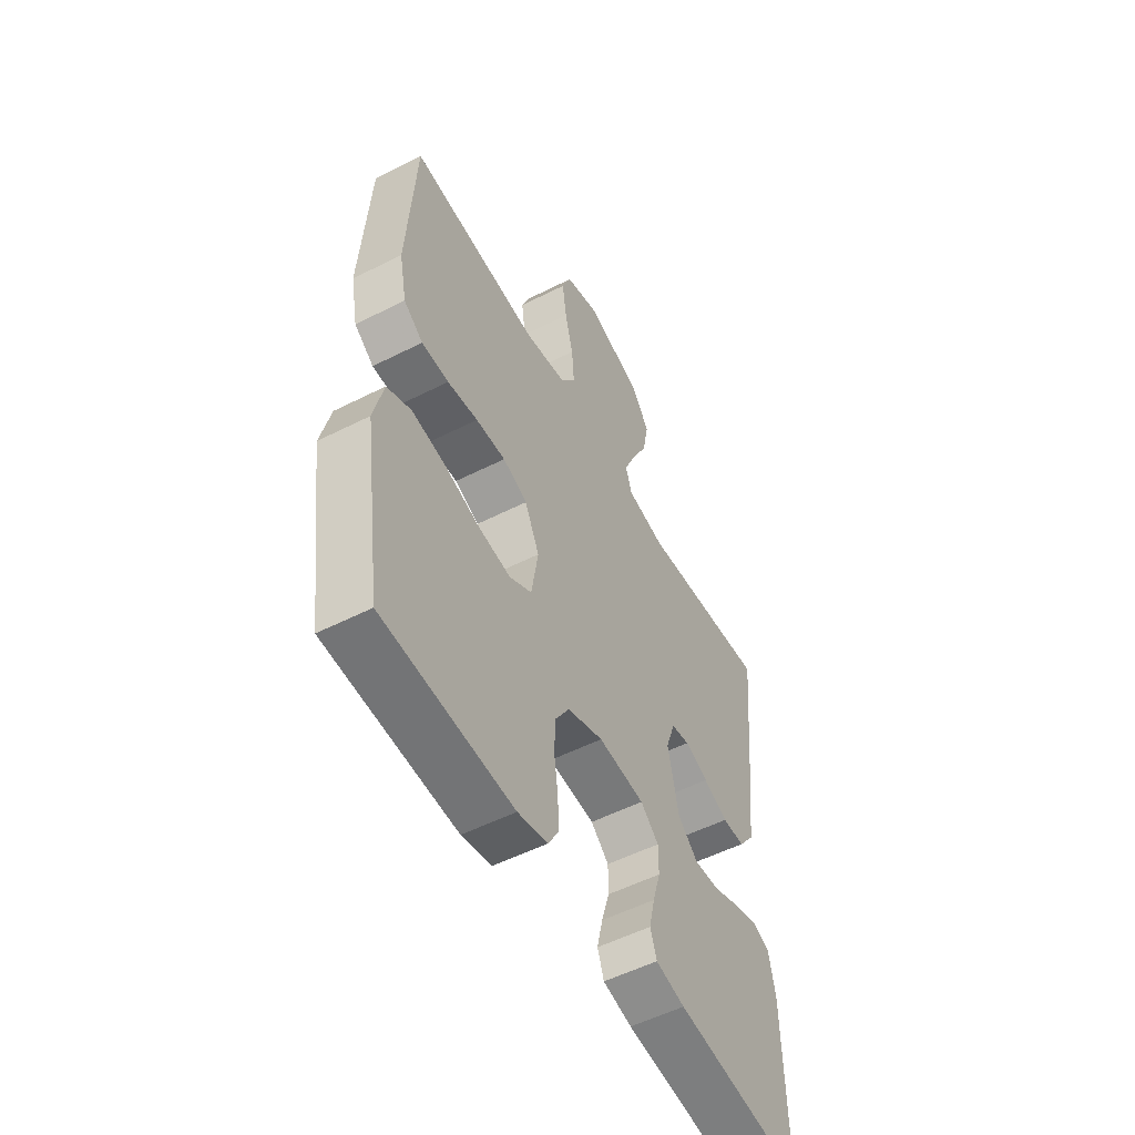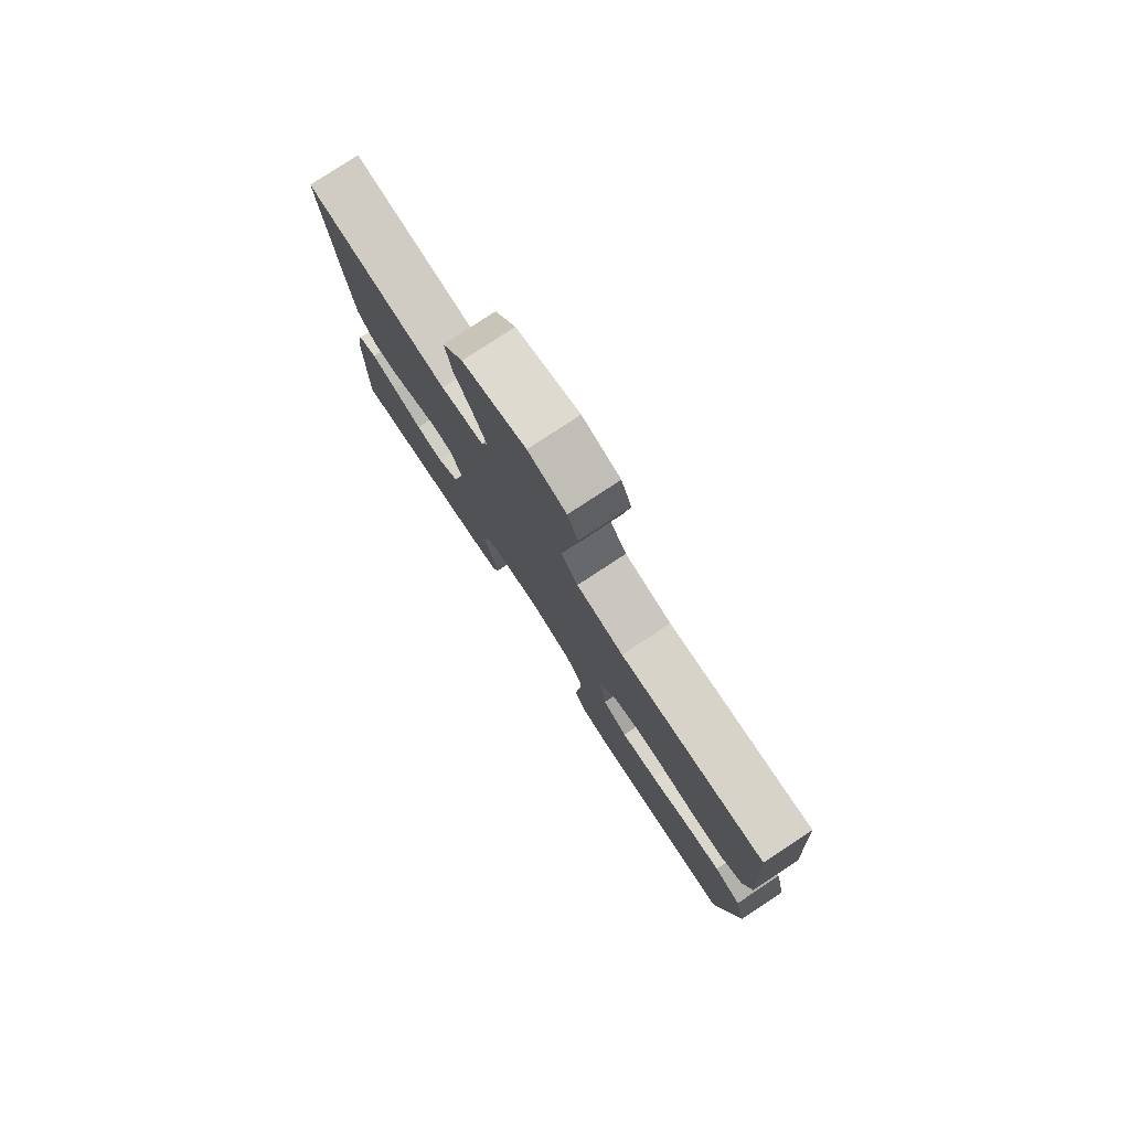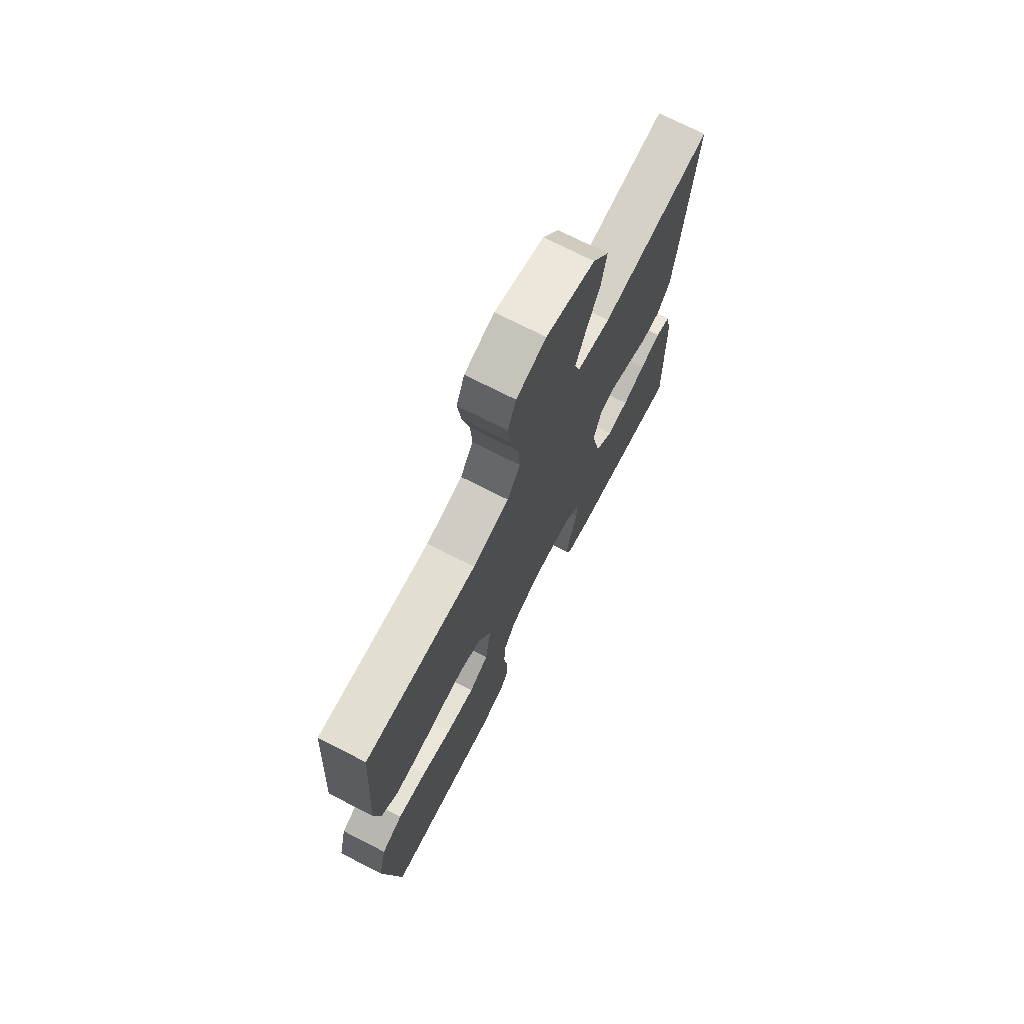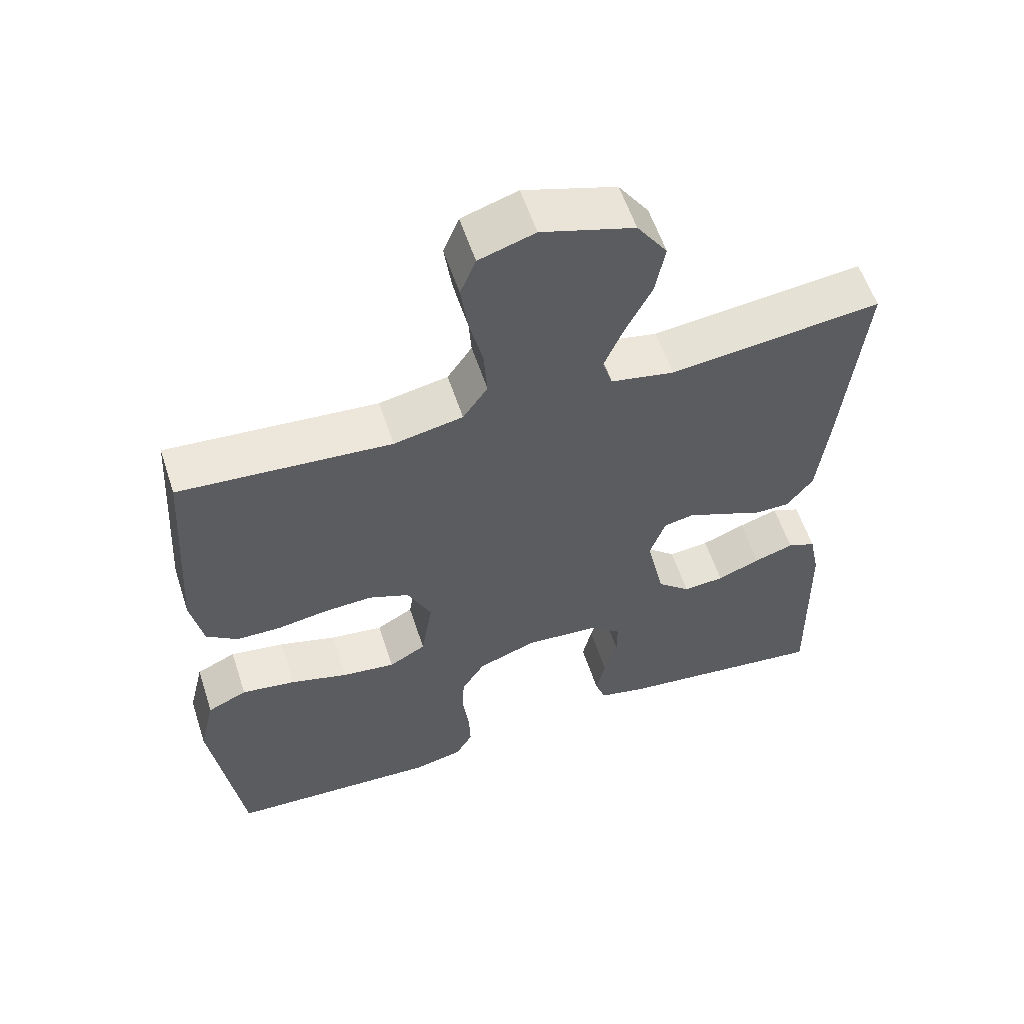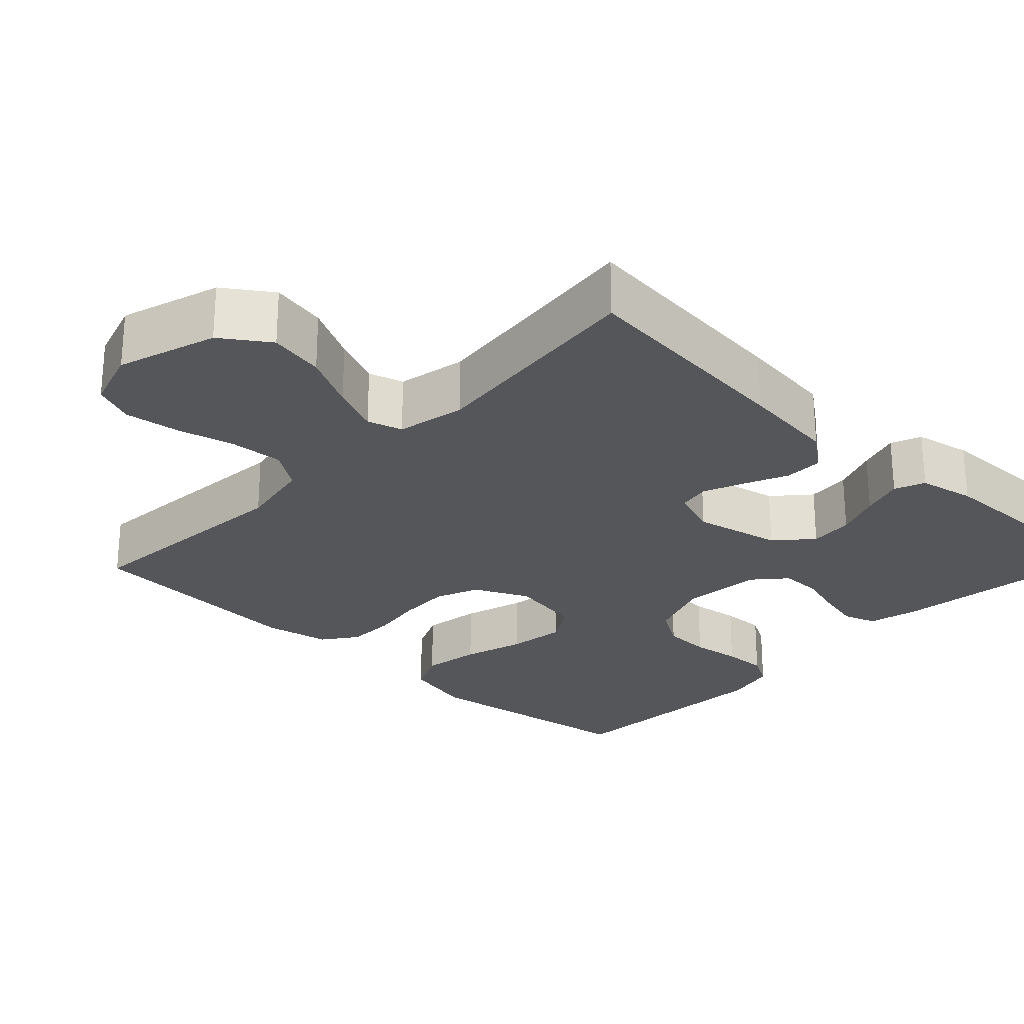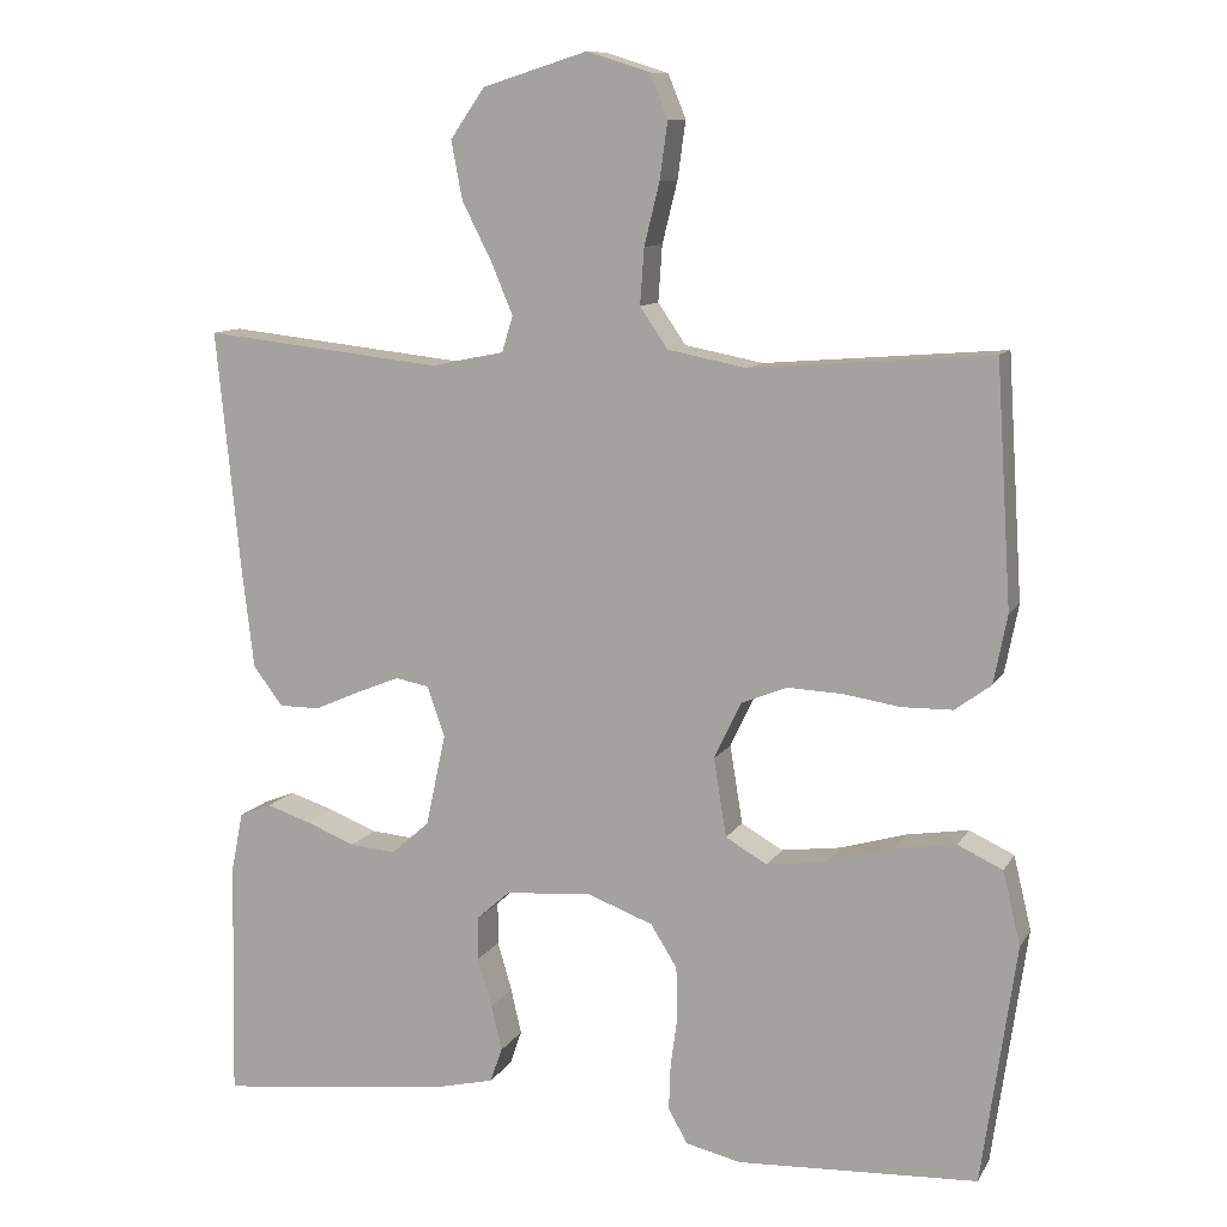
<metadata>
{"format":"obj","ext":"obj","renderer":"f3d","projection":"perspective","resolution":1024,"background":"white","views":[{"elev":-53.7,"azim":-61.6,"up":"+Z"},{"elev":79.4,"azim":-123.3,"up":"+Z"},{"elev":72.4,"azim":-62.9,"up":"+Z"},{"elev":57.7,"azim":-18.1,"up":"+Z"},{"elev":-25.8,"azim":46.4,"up":"+Y"},{"elev":10.4,"azim":-161.0,"up":"+Z"}]}
</metadata>
<code>
v -0.5 0.07 0.5
v -0.2 0.07 0.476
v -0.102 0.07 0.495
v -0.067 0.07 0.546
v -0.072 0.07 0.616
v -0.091 0.07 0.693
v -0.101 0.07 0.765
v -0.079 0.07 0.819
v 0 0.07 0.844
v 0.131 0.07 0.803
v 0.174 0.07 0.741
v 0.16 0.07 0.668
v 0.123 0.07 0.595
v 0.096 0.07 0.531
v 0.11 0.07 0.485
v 0.2 0.07 0.467
v 0.5 0.07 0.5
v 0.47 0.07 0.2
v 0.455 0.07 0.073
v 0.418 0.07 0.024
v 0.367 0.07 0.024
v 0.31 0.07 0.049
v 0.256 0.07 0.071
v 0.214 0.07 0.063
v 0.192 0.07 0
v 0.217 0.07 -0.115
v 0.264 0.07 -0.157
v 0.322 0.07 -0.152
v 0.383 0.07 -0.128
v 0.439 0.07 -0.11
v 0.479 0.07 -0.126
v 0.494 0.07 -0.2
v 0.5 0.07 -0.5
v 0.2 0.07 -0.464
v 0.133 0.07 -0.448
v 0.118 0.07 -0.405
v 0.131 0.07 -0.348
v 0.149 0.07 -0.287
v 0.149 0.07 -0.233
v 0.107 0.07 -0.196
v 0 0.07 -0.187
v -0.083 0.07 -0.218
v -0.116 0.07 -0.271
v -0.118 0.07 -0.334
v -0.109 0.07 -0.399
v -0.107 0.07 -0.457
v -0.131 0.07 -0.499
v -0.2 0.07 -0.515
v -0.5 0.07 -0.5
v -0.543 0.07 -0.2
v -0.521 0.07 -0.108
v -0.465 0.07 -0.082
v -0.388 0.07 -0.094
v -0.306 0.07 -0.118
v -0.231 0.07 -0.128
v -0.179 0.07 -0.098
v -0.163 0.07 0
v -0.197 0.07 0.071
v -0.254 0.07 0.094
v -0.323 0.07 0.091
v -0.394 0.07 0.08
v -0.457 0.07 0.081
v -0.502 0.07 0.114
v -0.519 0.07 0.2
v -0.5 0 0.5
v -0.2 0 0.476
v -0.102 0 0.495
v -0.067 0 0.546
v -0.072 0 0.616
v -0.091 0 0.693
v -0.101 0 0.765
v -0.079 0 0.819
v 0 0 0.844
v 0.131 0 0.803
v 0.174 0 0.741
v 0.16 0 0.668
v 0.123 0 0.595
v 0.096 0 0.531
v 0.11 0 0.485
v 0.2 0 0.467
v 0.5 0 0.5
v 0.47 0 0.2
v 0.455 0 0.073
v 0.418 0 0.024
v 0.367 0 0.024
v 0.31 0 0.049
v 0.256 0 0.071
v 0.214 0 0.063
v 0.192 0 0
v 0.217 0 -0.115
v 0.264 0 -0.157
v 0.322 0 -0.152
v 0.383 0 -0.128
v 0.439 0 -0.11
v 0.479 0 -0.126
v 0.494 0 -0.2
v 0.5 0 -0.5
v 0.2 0 -0.464
v 0.133 0 -0.448
v 0.118 0 -0.405
v 0.131 0 -0.348
v 0.149 0 -0.287
v 0.149 0 -0.233
v 0.107 0 -0.196
v 0 0 -0.187
v -0.083 0 -0.218
v -0.116 0 -0.271
v -0.118 0 -0.334
v -0.109 0 -0.399
v -0.107 0 -0.457
v -0.131 0 -0.499
v -0.2 0 -0.515
v -0.5 0 -0.5
v -0.543 0 -0.2
v -0.521 0 -0.108
v -0.465 0 -0.082
v -0.388 0 -0.094
v -0.306 0 -0.118
v -0.231 0 -0.128
v -0.179 0 -0.098
v -0.163 0 0
v -0.197 0 0.071
v -0.254 0 0.094
v -0.323 0 0.091
v -0.394 0 0.08
v -0.457 0 0.081
v -0.502 0 0.114
v -0.519 0 0.2
f 63 64 1 2
f 60 61 62 63
f 59 60 63 2
f 58 59 2 3
f 57 58 3 4
f 56 57 4
f 51 52 53 54
f 51 54 55
f 50 51 55
f 49 50 55
f 48 49 55 56
f 44 45 46 47
f 43 44 47 48
f 35 36 37 38
f 33 34 35 38
f 33 38 39
f 32 33 39 40
f 28 29 30 31
f 28 31 32 40
f 19 20 21 22
f 19 22 23
f 16 17 18 19
f 15 16 19 23
f 10 11 12 13
f 10 13 14
f 9 10 14
f 8 9 14 15
f 5 6 7 8
f 4 5 8 15
f 43 48 56 4
f 42 43 4 15
f 41 42 15
f 27 28 40 41
f 26 27 41
f 25 26 41
f 24 25 41 15
f 15 23 24
f 66 65 128 127
f 127 126 125 124
f 66 127 124 123
f 67 66 123 122
f 68 67 122 121
f 68 121 120
f 118 117 116 115
f 119 118 115
f 119 115 114
f 119 114 113
f 120 119 113 112
f 111 110 109 108
f 112 111 108 107
f 102 101 100 99
f 102 99 98 97
f 103 102 97
f 104 103 97 96
f 95 94 93 92
f 104 96 95 92
f 86 85 84 83
f 87 86 83
f 83 82 81 80
f 87 83 80 79
f 77 76 75 74
f 78 77 74
f 78 74 73
f 79 78 73 72
f 72 71 70 69
f 79 72 69 68
f 68 120 112 107
f 79 68 107 106
f 79 106 105
f 105 104 92 91
f 105 91 90
f 105 90 89
f 79 105 89 88
f 88 87 79
f 1 65 66 2
f 2 66 67 3
f 3 67 68 4
f 4 68 69 5
f 5 69 70 6
f 6 70 71 7
f 7 71 72 8
f 8 72 73 9
f 9 73 74 10
f 10 74 75 11
f 11 75 76 12
f 12 76 77 13
f 13 77 78 14
f 14 78 79 15
f 15 79 80 16
f 16 80 81 17
f 17 81 82 18
f 18 82 83 19
f 19 83 84 20
f 20 84 85 21
f 21 85 86 22
f 22 86 87 23
f 23 87 88 24
f 24 88 89 25
f 25 89 90 26
f 26 90 91 27
f 27 91 92 28
f 28 92 93 29
f 29 93 94 30
f 30 94 95 31
f 31 95 96 32
f 32 96 97 33
f 33 97 98 34
f 34 98 99 35
f 35 99 100 36
f 36 100 101 37
f 37 101 102 38
f 38 102 103 39
f 39 103 104 40
f 40 104 105 41
f 41 105 106 42
f 42 106 107 43
f 43 107 108 44
f 44 108 109 45
f 45 109 110 46
f 46 110 111 47
f 47 111 112 48
f 48 112 113 49
f 49 113 114 50
f 50 114 115 51
f 51 115 116 52
f 52 116 117 53
f 53 117 118 54
f 54 118 119 55
f 55 119 120 56
f 56 120 121 57
f 57 121 122 58
f 58 122 123 59
f 59 123 124 60
f 60 124 125 61
f 61 125 126 62
f 62 126 127 63
f 63 127 128 64
f 64 128 65 1

</code>
